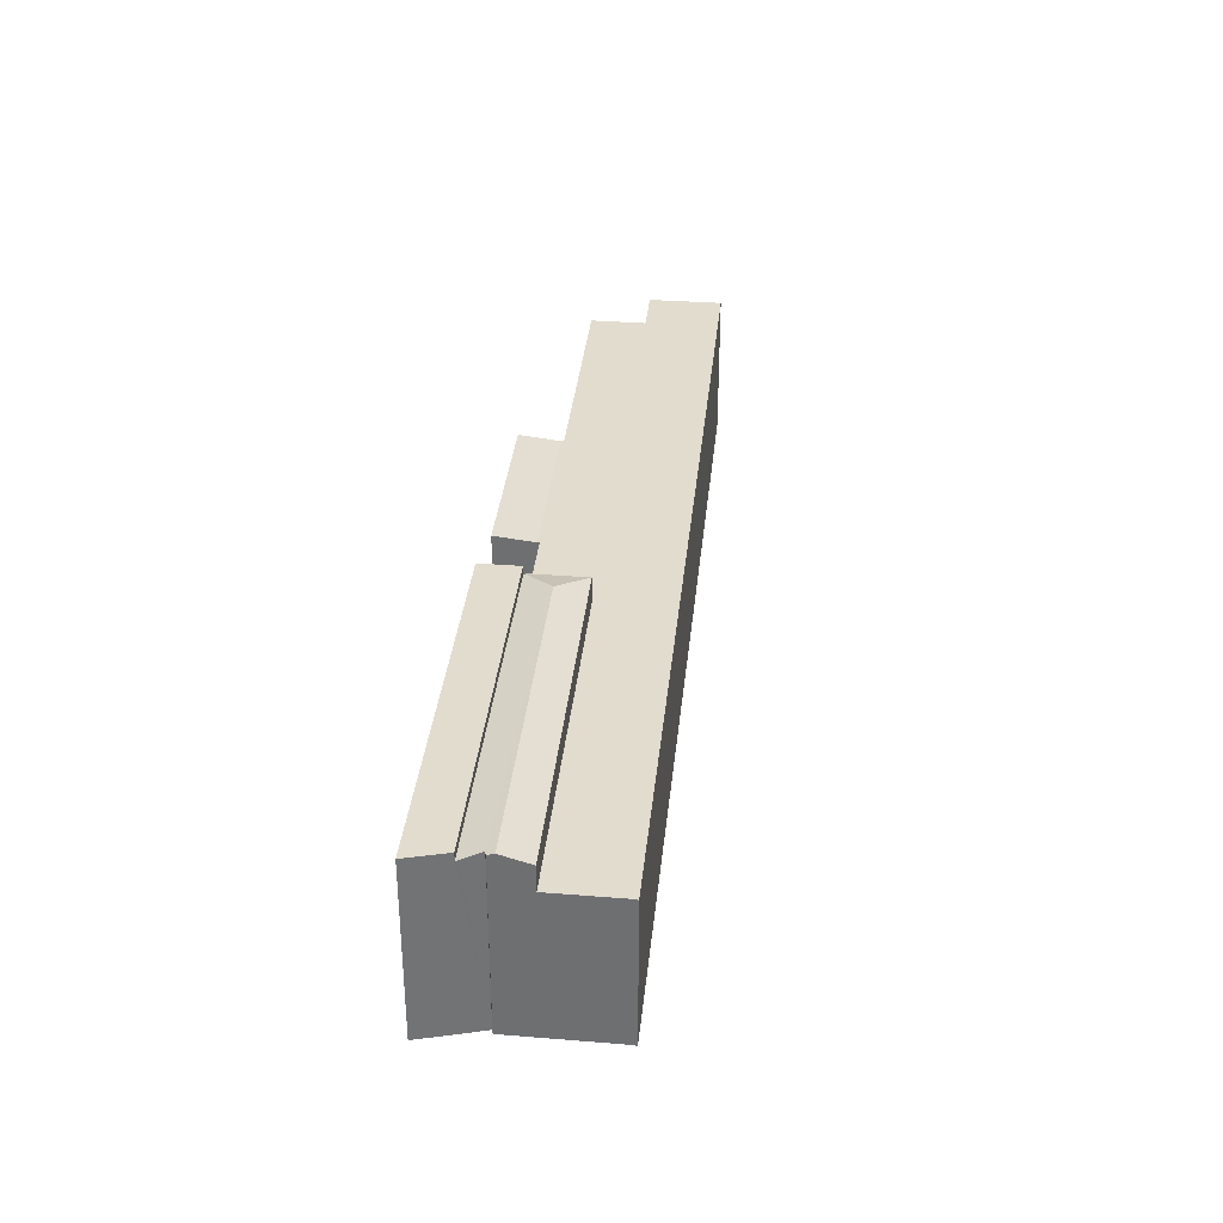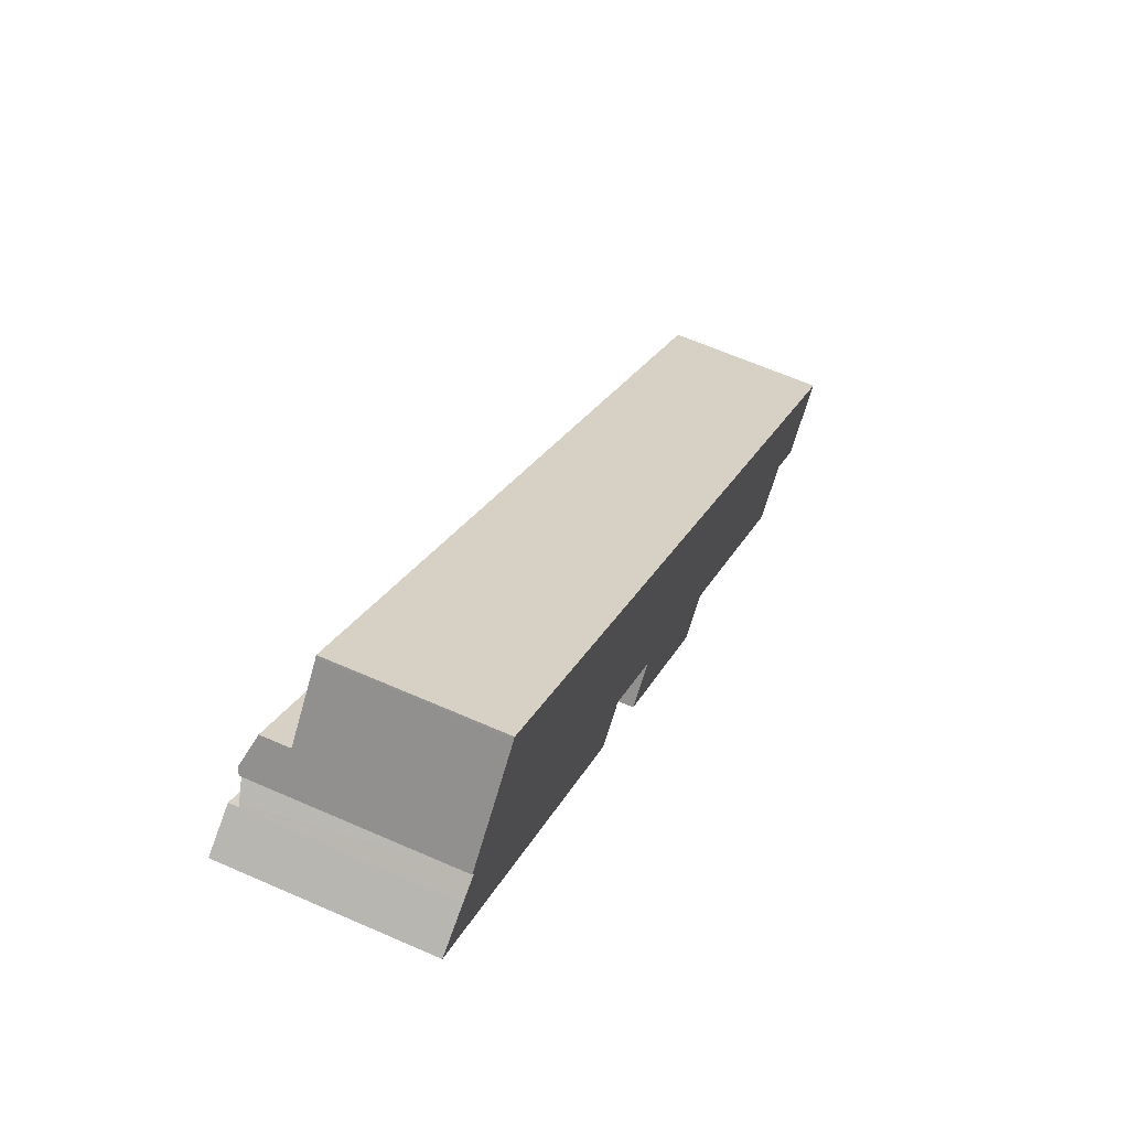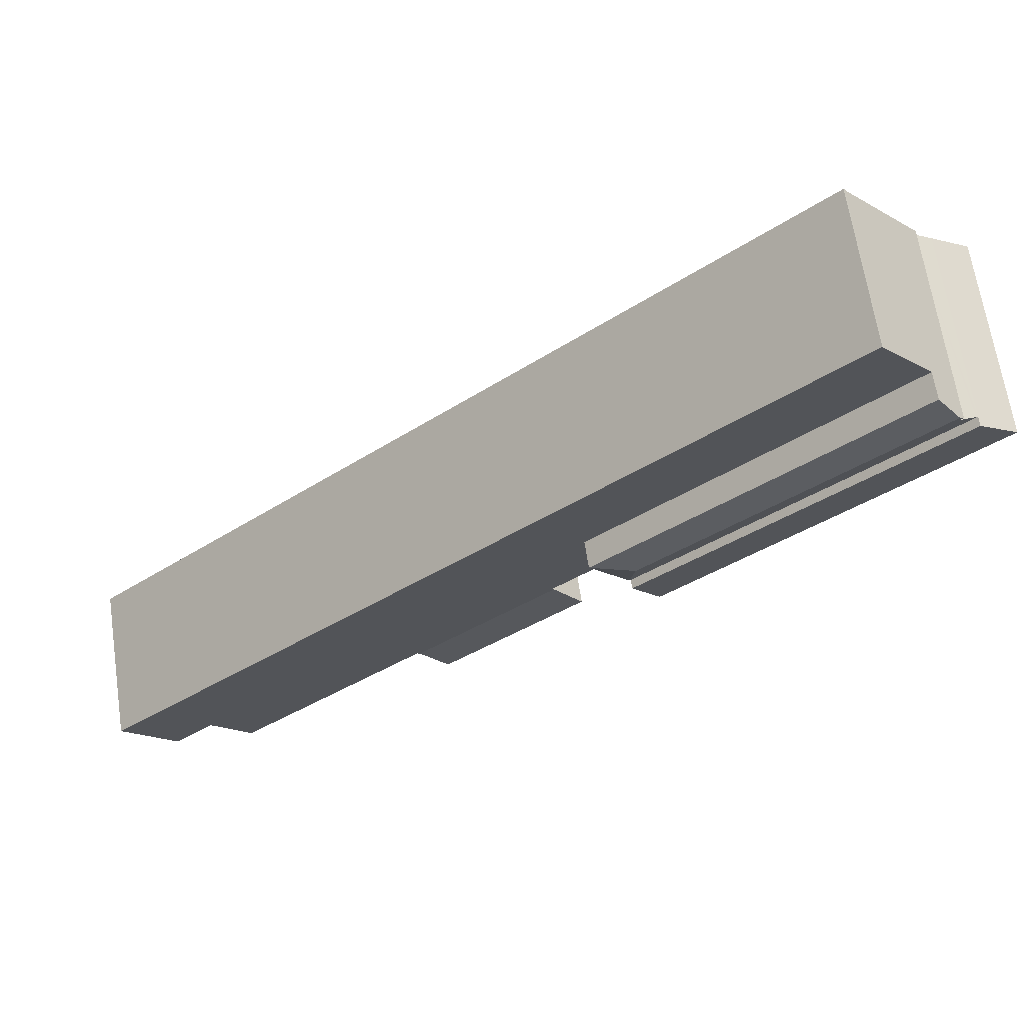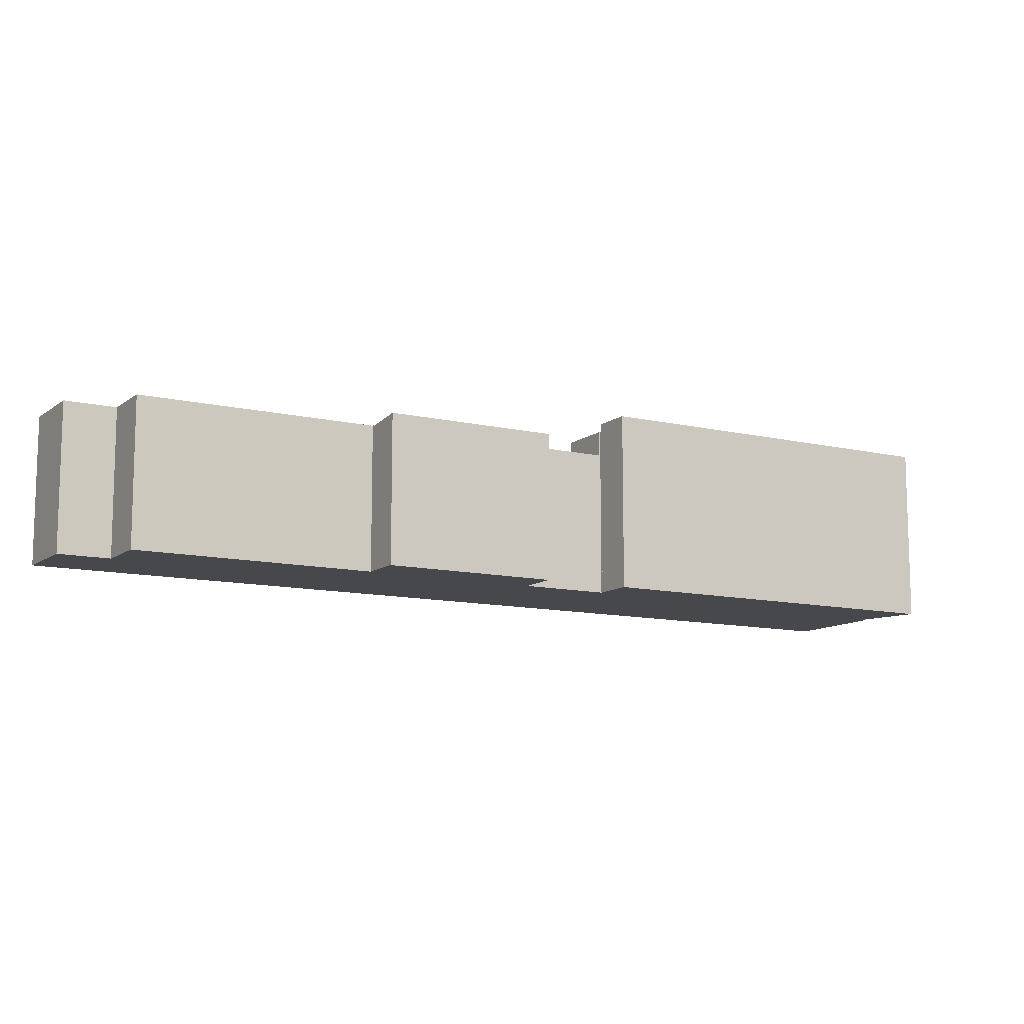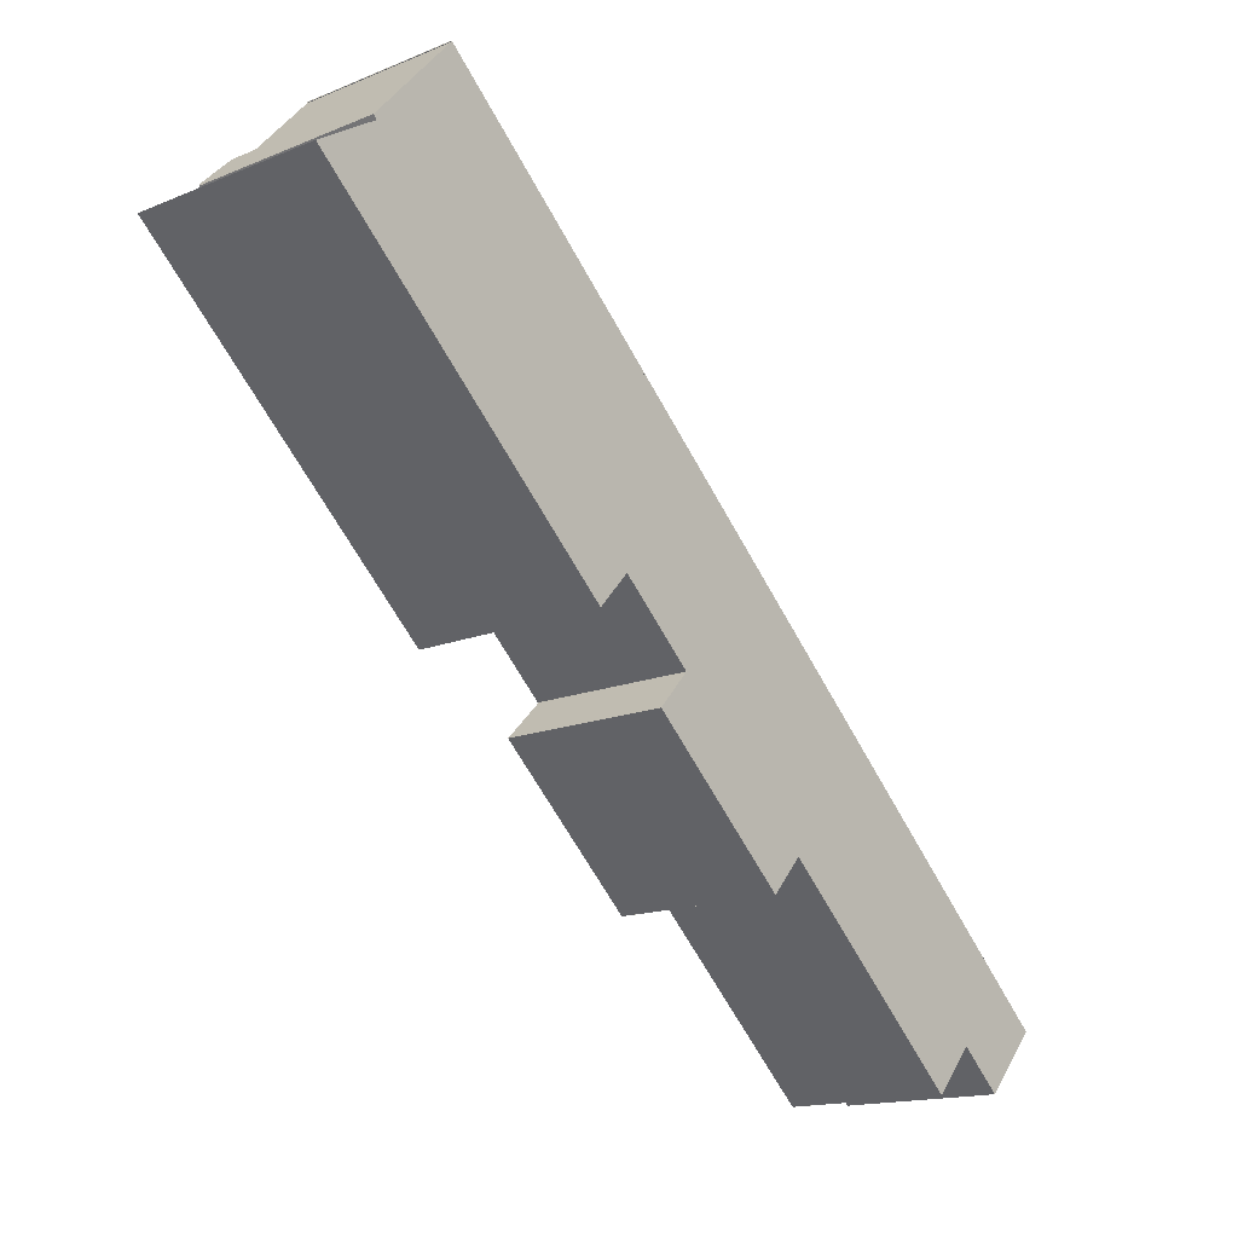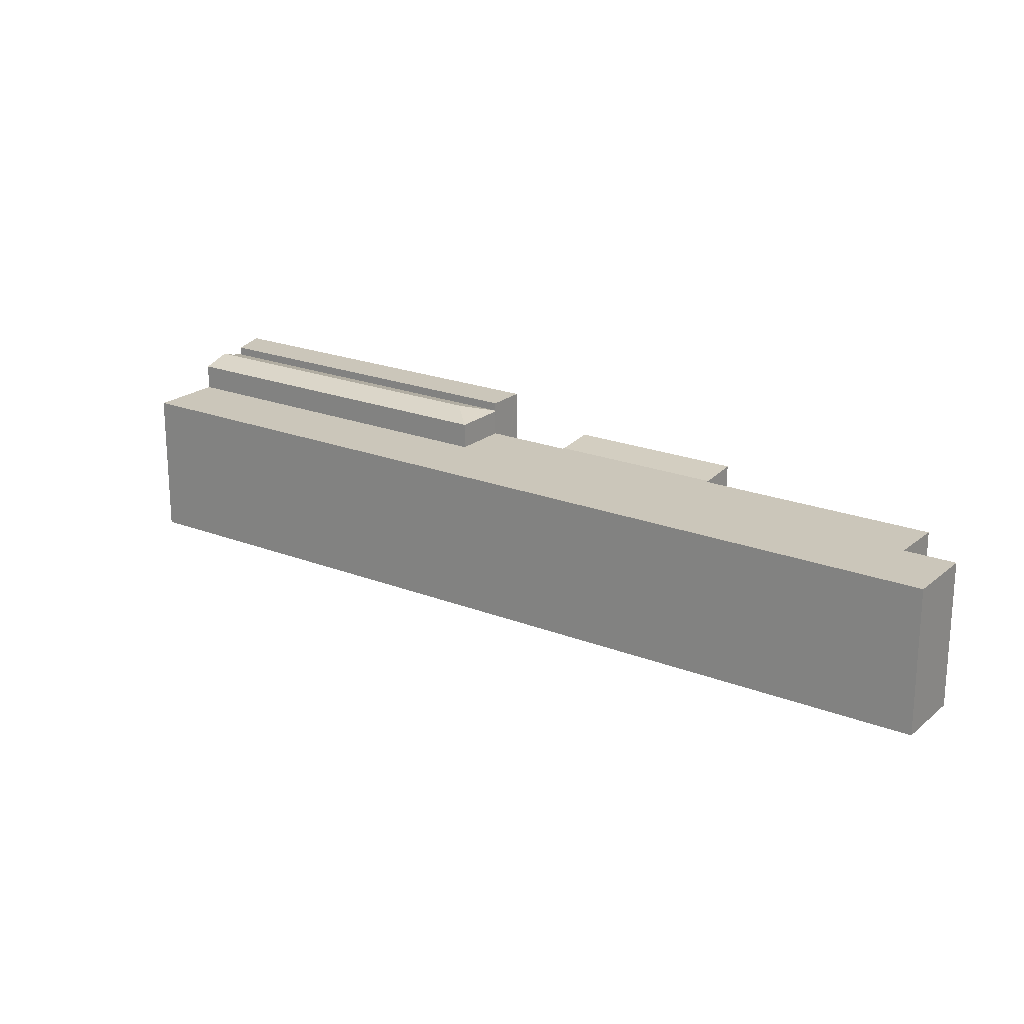
<metadata>
{"format":"obj","ext":"obj","renderer":"f3d","projection":"perspective","resolution":1024,"background":"white","views":[{"elev":34.7,"azim":-42.1,"up":"+Y"},{"elev":63.8,"azim":-66.1,"up":"+Z"},{"elev":65.7,"azim":171.5,"up":"+Z"},{"elev":-11.2,"azim":-168.0,"up":"+Y"},{"elev":-15.5,"azim":-49.3,"up":"+Z"},{"elev":21.2,"azim":77.1,"up":"+Y"}]}
</metadata>
<code>
v  20.85 11.36 -15
v  20.6 11.92 -12.37
v  23.32 11.36 -12.23
v  20.78 11.39 -14.93
v  20.74 11.39 -14.97
v  5.035 11.36 4.304
v  3.744 11.92 2.852
v  3.436 11.79 2.506
v  3.614 11.77 2.261
v  2.493 11.4 1.574
v  20.68 11.36 -15.04
v  2.356 11.36 1.488
v  3.436 -1.534e-16 2.506
v  3.744 -1.746e-16 2.852
v  5.035 -2.635e-16 4.304
v  3.614 -1.384e-16 2.261
v  2.356 -9.111e-17 1.488
v  2.493 -9.638e-17 1.574
v  23.32 7.486e-16 -12.23
v  20.85 9.185e-16 -15
v  20.78 9.144e-16 -14.93
v  20.68 9.212e-16 -15.04
v  20.74 9.166e-16 -14.97
v  19.05 11.92 -16.85
v  2.356 11.92 1.488
v  20.68 11.92 -15.04
v  18.88 11.92 -17.04
v  0 11.92 7.3e-16
v  0 0 0
v  18.88 1.043e-15 -17.04
v  19.05 1.032e-15 -16.85
v  23.27 9.939 -21.05
v  32.16 9.909 -28.7
v  31.97 9.939 -28.91
v  33.78 9.65 -26.87
v  23.46 9.908 -20.84
v  25.08 9.65 -19.02
v  23.27 1.289e-15 -21.05
v  25.08 1.165e-15 -19.02
v  23.46 1.276e-15 -20.84
v  33.78 1.646e-15 -26.87
v  31.97 1.77e-15 -28.91
v  32.16 1.757e-15 -28.7
v  25.08 9.693 -19.02
v  33.91 9.693 -26.73
v  33.78 9.693 -26.87
v  39.7 9.693 -20.37
v  36.39 9.693 -17.38
v  25.18 9.693 -18.91
v  30.86 9.693 -12.38
v  25.11 9.693 -18.84
v  20.85 9.693 -15
v  26.6 9.693 -8.537
v  23.32 9.693 -12.23
v  5.035 9.693 4.304
v  21.49 9.693 -3.918
v  8.231 9.693 7.897
v  8.29 9.693 8.009
v  8.207 9.693 7.919
v  33.98 9.693 -26.8
v  48.35 9.693 -34.84
v  45.88 9.693 -37.6
v  51.72 9.693 -31.25
v  48.4 9.693 -34.88
v  54.24 9.693 -33.52
v  50.91 9.693 -37.16
v  8.231 -4.836e-16 7.897
v  8.207 -4.849e-16 7.919
v  8.29 -4.904e-16 8.009
v  25.18 1.158e-15 -18.91
v  50.91 2.276e-15 -37.16
v  48.35 2.133e-15 -34.84
v  48.4 2.136e-15 -34.88
v  45.88 2.302e-15 -37.6
v  33.98 1.641e-15 -26.8
v  33.91 1.637e-15 -26.73
v  25.11 1.153e-15 -18.84
v  21.49 2.399e-16 -3.918
v  26.6 5.227e-16 -8.537
v  30.86 7.58e-16 -12.38
v  36.39 1.064e-15 -17.38
v  39.7 1.248e-15 -20.37
v  51.72 1.913e-15 -31.25
v  54.24 2.053e-15 -33.52
g defaultobject
f 1 2 3
f 2 1 4
f 2 4 5
f 2 6 3
f 6 2 7
f 2 8 7
f 8 2 9
f 10 11 12
f 11 10 9
f 11 9 2
f 11 2 5
f 8 6 7
f 6 8 13
f 6 13 14
f 6 14 15
f 10 16 9
f 16 10 12
f 16 12 17
f 16 17 18
f 6 19 3
f 19 6 15
f 19 1 3
f 1 19 20
f 21 5 4
f 5 21 11
f 11 21 22
f 22 21 23
f 1 21 4
f 21 1 20
f 22 12 11
f 12 22 17
f 9 13 8
f 13 9 16
f 19 21 20
f 15 16 19
f 16 15 14
f 16 14 13
f 21 17 22
f 17 21 19
f 17 19 16
f 17 16 18
f 24 25 26
f 25 24 27
f 25 27 28
f 29 25 28
f 25 29 17
f 17 26 25
f 26 17 22
f 22 24 26
f 24 22 27
f 27 22 30
f 30 22 31
f 30 28 27
f 28 30 29
f 30 17 29
f 17 30 31
f 17 31 22
f 32 33 34
f 33 32 35
f 35 32 36
f 35 36 37
f 38 36 32
f 36 38 37
f 37 38 39
f 39 38 40
f 39 35 37
f 35 39 41
f 41 33 35
f 33 41 34
f 34 41 42
f 42 41 43
f 42 32 34
f 32 42 38
f 40 41 39
f 41 40 38
f 41 38 42
f 41 42 43
f 44 45 46
f 45 44 47
f 47 44 48
f 48 44 49
f 48 49 50
f 50 49 51
f 50 51 52
f 50 52 53
f 53 52 54
f 53 54 55
f 53 55 56
f 56 55 57
f 56 57 58
f 58 57 59
f 60 61 62
f 61 60 63
f 63 60 47
f 47 60 45
f 64 65 66
f 65 64 63
f 63 64 61
f 15 57 55
f 57 15 67
f 68 58 59
f 58 68 69
f 39 49 44
f 49 39 70
f 20 54 52
f 54 20 19
f 67 59 57
f 59 67 68
f 71 64 66
f 64 71 61
f 61 71 72
f 72 71 73
f 74 60 62
f 60 74 75
f 60 75 45
f 45 75 76
f 41 44 46
f 44 41 39
f 70 51 49
f 51 70 52
f 52 70 20
f 20 70 77
f 19 55 54
f 55 19 15
f 69 56 58
f 56 69 78
f 56 78 53
f 53 78 79
f 53 79 50
f 50 79 80
f 50 80 48
f 48 80 81
f 48 81 47
f 47 81 82
f 47 82 63
f 63 82 83
f 63 83 65
f 65 83 84
f 84 66 65
f 66 84 71
f 72 62 61
f 62 72 74
f 76 46 45
f 46 76 41
f 41 70 39
f 70 41 76
f 77 19 20
f 19 77 70
f 19 70 76
f 19 76 75
f 19 75 74
f 19 74 72
f 71 72 73
f 19 67 15
f 67 19 72
f 67 72 71
f 67 71 84
f 67 84 68
f 68 84 69
f 69 84 78
f 78 84 79
f 79 84 80
f 80 84 81
f 81 84 82
f 82 84 83

</code>
